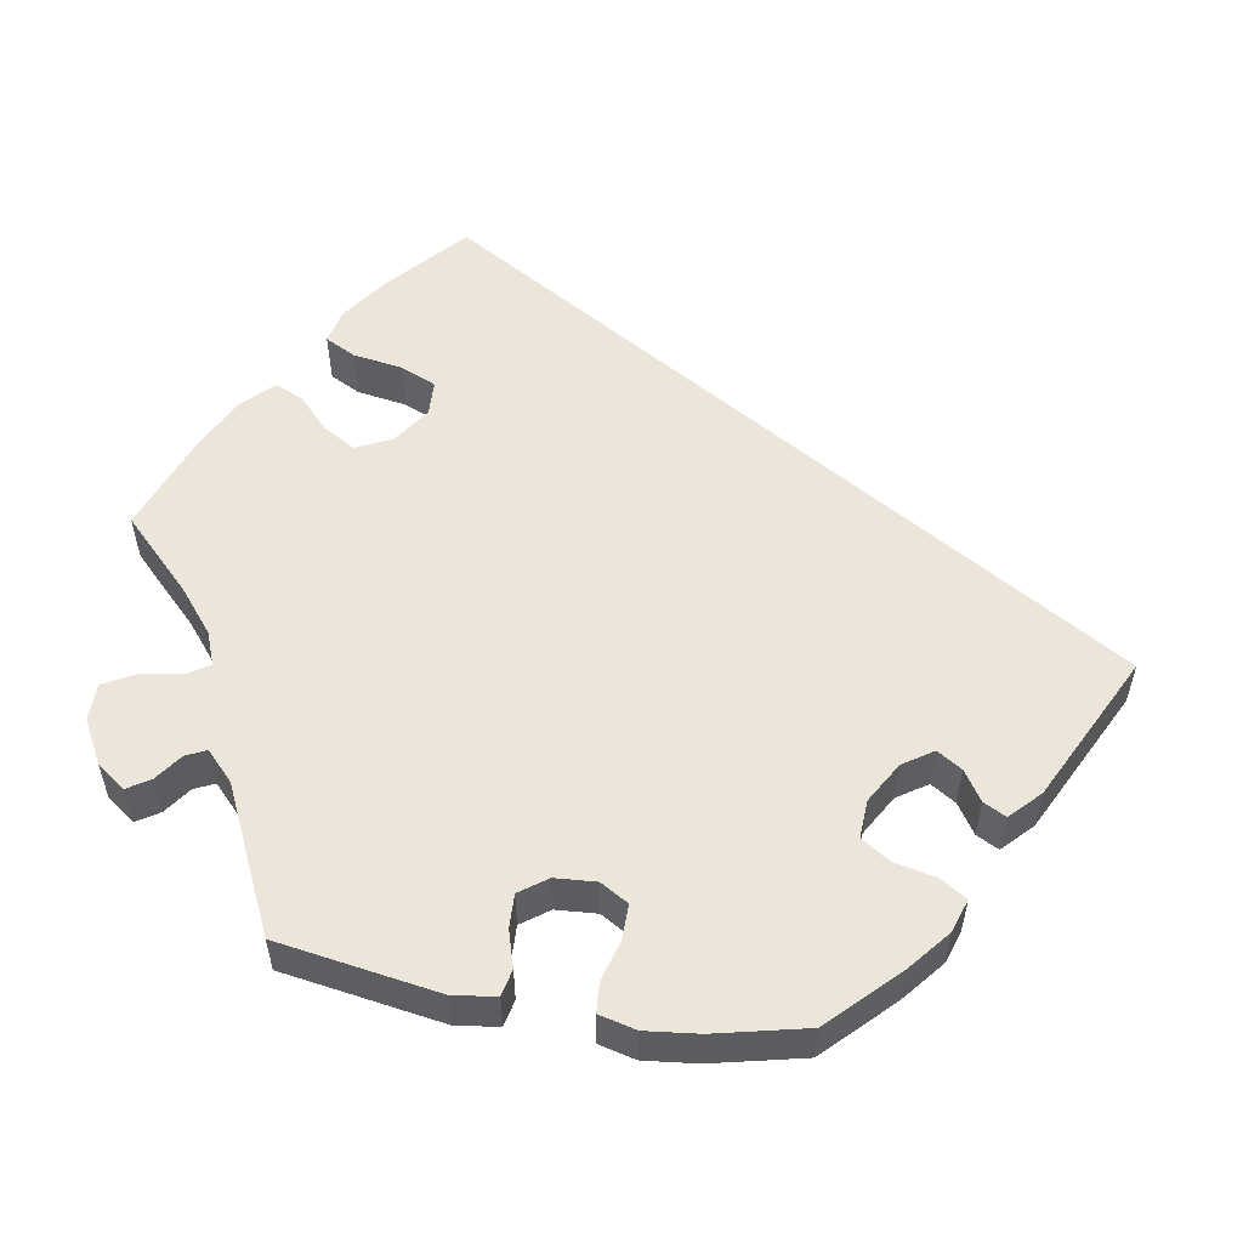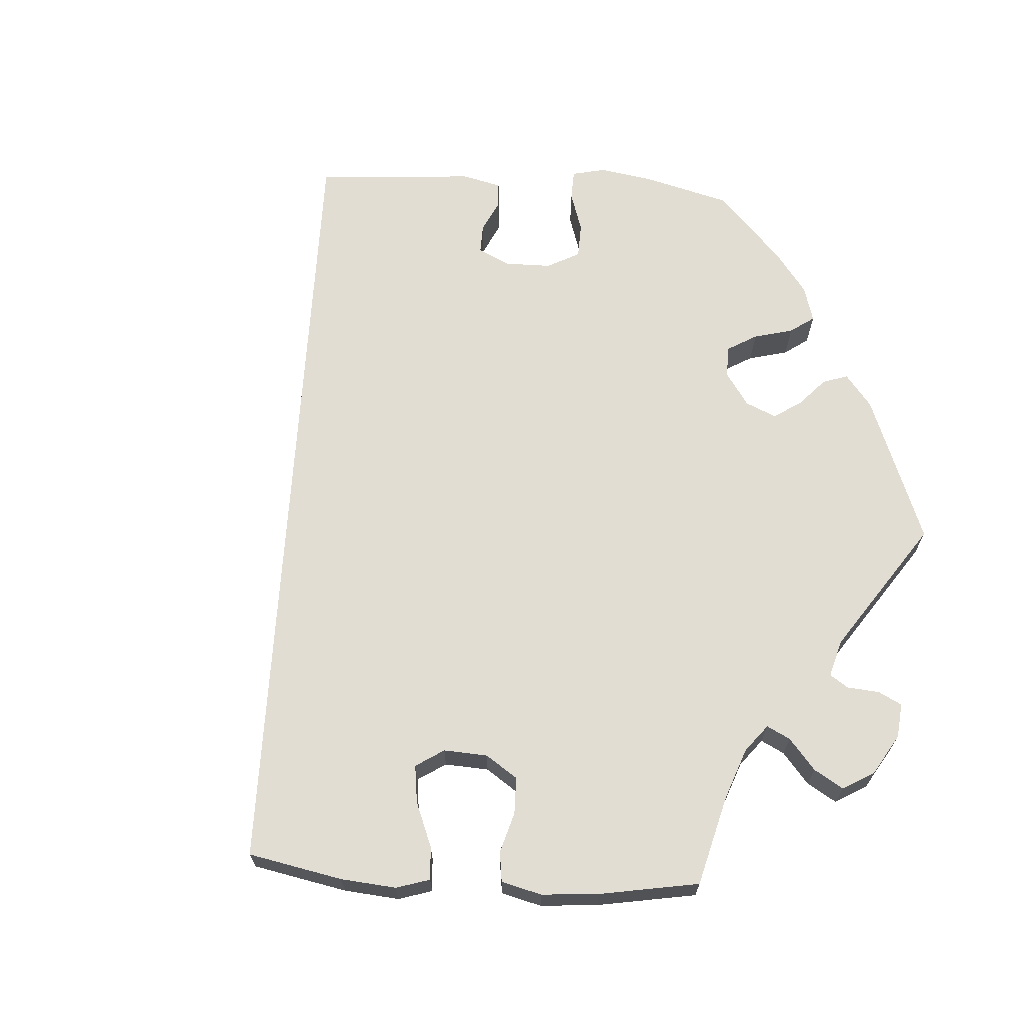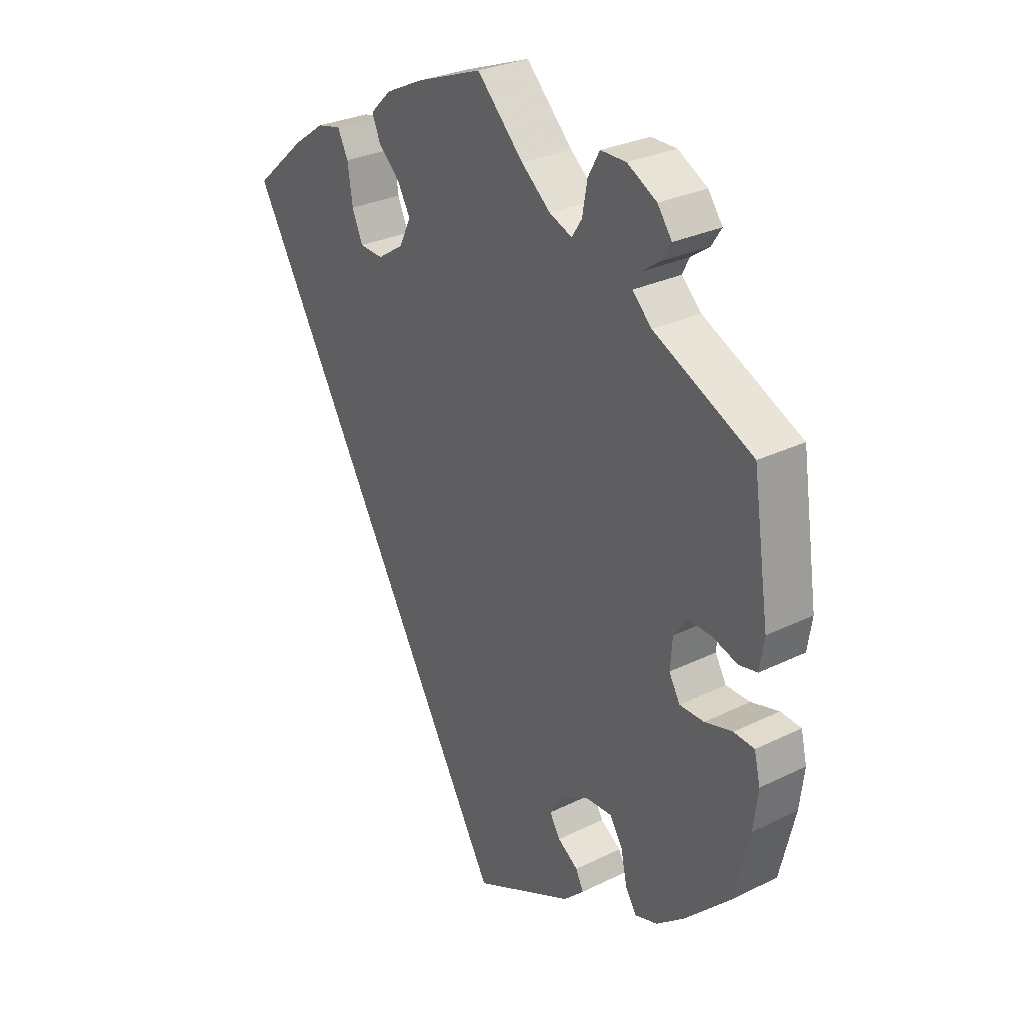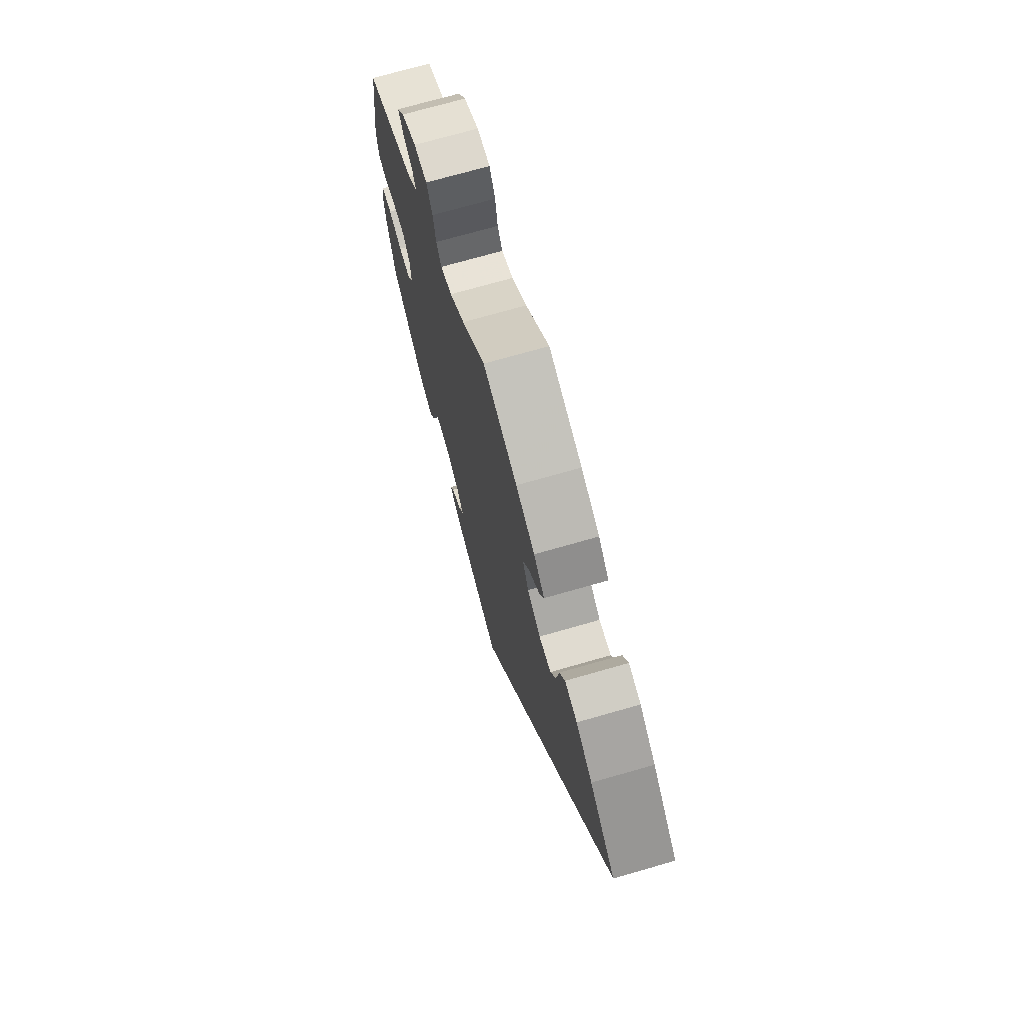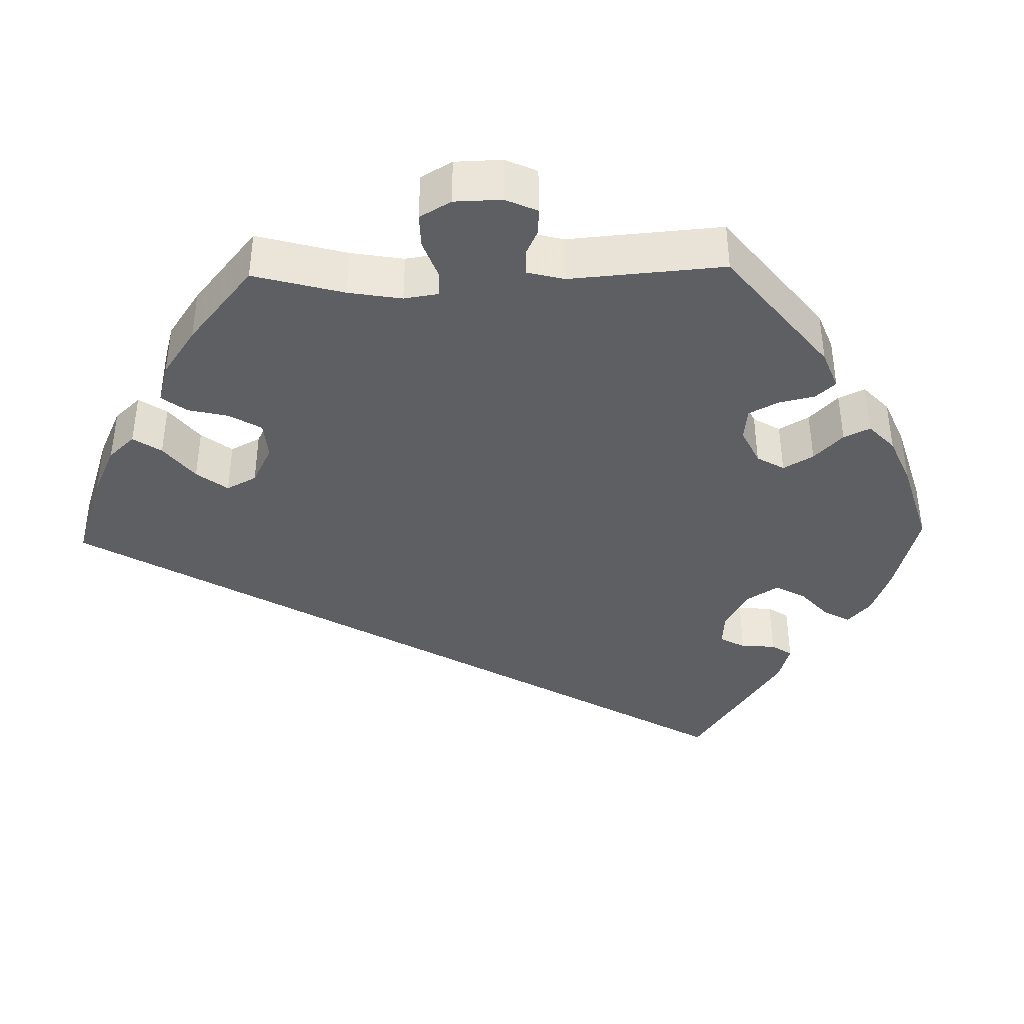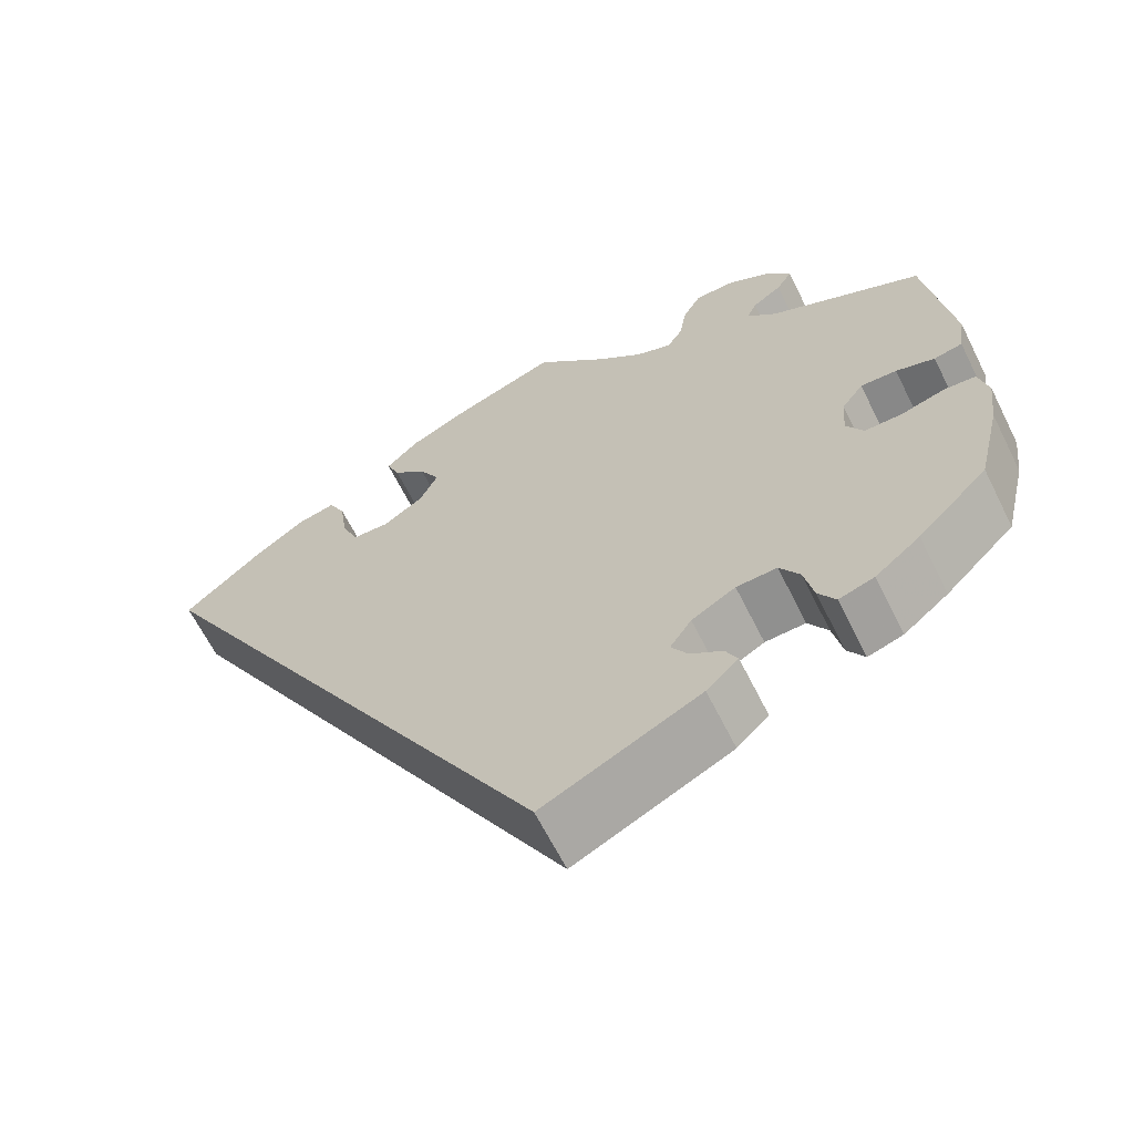
<metadata>
{"format":"obj","ext":"obj","renderer":"f3d","projection":"perspective","resolution":1024,"background":"white","views":[{"elev":55.3,"azim":100.1,"up":"+Y"},{"elev":68.2,"azim":-26.2,"up":"+Y"},{"elev":28.9,"azim":53.9,"up":"+Z"},{"elev":72.2,"azim":-106.0,"up":"+Z"},{"elev":-40.0,"azim":31.5,"up":"+Y"},{"elev":-64.3,"azim":26.5,"up":"+Z"}]}
</metadata>
<code>
v -0.409 0.07 0.37
v -0.351 0.07 0.411
v -0.307 0.07 0.421
v -0.288 0.07 0.383
v -0.279 0.07 0.322
v -0.26 0.07 0.277
v -0.217 0.07 0.275
v -0.17 0.07 0.306
v -0.149 0.07 0.35
v -0.172 0.07 0.391
v -0.211 0.07 0.428
v -0.226 0.07 0.464
v -0.188 0.07 0.501
v -0.121 0.07 0.533
v 0 0.07 0.578
v 0.084 0.07 0.493
v 0.137 0.07 0.449
v 0.178 0.07 0.433
v 0.196 0.07 0.461
v 0.205 0.07 0.512
v 0.226 0.07 0.55
v 0.272 0.07 0.55
v 0.325 0.07 0.521
v 0.351 0.07 0.485
v 0.333 0.07 0.457
v 0.299 0.07 0.433
v 0.287 0.07 0.408
v 0.322 0.07 0.374
v 0.5 0.07 0.289
v 0.53 0.07 0.088
v 0.522 0.07 0.036
v 0.489 0.07 0.029
v 0.444 0.07 0.043
v 0.402 0.07 0.045
v 0.377 0.07 0.011
v 0.373 0.07 -0.04
v 0.393 0.07 -0.075
v 0.437 0.07 -0.075
v 0.487 0.07 -0.061
v 0.524 0.07 -0.064
v 0.535 0.07 -0.11
v 0.527 0.07 -0.176
v 0.5 0.07 -0.289
v 0.419 0.07 -0.369
v 0.367 0.07 -0.411
v 0.326 0.07 -0.424
v 0.306 0.07 -0.392
v 0.295 0.07 -0.34
v 0.272 0.07 -0.303
v 0.225 0.07 -0.305
v 0.174 0.07 -0.334
v 0.149 0.07 -0.371
v 0.168 0.07 -0.402
v 0.205 0.07 -0.427
v 0.219 0.07 -0.455
v 0.182 0.07 -0.49
v 0 0.07 -0.578
v -0.501 0.07 0.289
v -0.409 0 0.37
v -0.351 0 0.411
v -0.307 0 0.421
v -0.288 0 0.383
v -0.279 0 0.322
v -0.26 0 0.277
v -0.217 0 0.275
v -0.17 0 0.306
v -0.149 0 0.35
v -0.172 0 0.391
v -0.211 0 0.428
v -0.226 0 0.464
v -0.188 0 0.501
v -0.121 0 0.533
v 0 0 0.578
v 0.084 0 0.493
v 0.137 0 0.449
v 0.178 0 0.433
v 0.196 0 0.461
v 0.205 0 0.512
v 0.226 0 0.55
v 0.272 0 0.55
v 0.325 0 0.521
v 0.351 0 0.485
v 0.333 0 0.457
v 0.299 0 0.433
v 0.287 0 0.408
v 0.322 0 0.374
v 0.5 0 0.289
v 0.53 0 0.088
v 0.522 0 0.036
v 0.489 0 0.029
v 0.444 0 0.043
v 0.402 0 0.045
v 0.377 0 0.011
v 0.373 0 -0.04
v 0.393 0 -0.075
v 0.437 0 -0.075
v 0.487 0 -0.061
v 0.524 0 -0.064
v 0.535 0 -0.11
v 0.527 0 -0.176
v 0.5 0 -0.289
v 0.419 0 -0.369
v 0.367 0 -0.411
v 0.326 0 -0.424
v 0.306 0 -0.392
v 0.295 0 -0.34
v 0.272 0 -0.303
v 0.225 0 -0.305
v 0.174 0 -0.334
v 0.149 0 -0.371
v 0.168 0 -0.402
v 0.205 0 -0.427
v 0.219 0 -0.455
v 0.182 0 -0.49
v 0 0 -0.578
v -0.501 0 0.289
f 53 54 55 56
f 52 53 56 57
f 51 52 57 58
f 45 46 47 48
f 45 48 49
f 44 45 49
f 43 44 49
f 42 43 49 50
f 38 39 40 41
f 37 38 41 42
f 30 31 32 33
f 28 29 30 33
f 27 28 33 34
f 23 24 25 26
f 23 26 27
f 22 23 27
f 19 20 21 22
f 18 19 22 27
f 13 14 15 16
f 13 16 17
f 10 11 12 13
f 9 10 13 17
f 8 9 17 18
f 2 3 4 5
f 2 5 6
f 1 2 6
f 50 51 58 1
f 37 42 50
f 36 37 50
f 35 36 50
f 18 27 34 35
f 7 8 18 35
f 6 7 35 50
f 1 6 50
f 114 113 112 111
f 115 114 111 110
f 116 115 110 109
f 106 105 104 103
f 107 106 103
f 107 103 102
f 107 102 101
f 108 107 101 100
f 99 98 97 96
f 100 99 96 95
f 91 90 89 88
f 91 88 87 86
f 92 91 86 85
f 84 83 82 81
f 85 84 81
f 85 81 80
f 80 79 78 77
f 85 80 77 76
f 74 73 72 71
f 75 74 71
f 71 70 69 68
f 75 71 68 67
f 76 75 67 66
f 63 62 61 60
f 64 63 60
f 64 60 59
f 59 116 109 108
f 108 100 95
f 108 95 94
f 108 94 93
f 93 92 85 76
f 93 76 66 65
f 108 93 65 64
f 108 64 59
f 1 59 60 2
f 2 60 61 3
f 3 61 62 4
f 4 62 63 5
f 5 63 64 6
f 6 64 65 7
f 7 65 66 8
f 8 66 67 9
f 9 67 68 10
f 10 68 69 11
f 11 69 70 12
f 12 70 71 13
f 13 71 72 14
f 14 72 73 15
f 15 73 74 16
f 16 74 75 17
f 17 75 76 18
f 18 76 77 19
f 19 77 78 20
f 20 78 79 21
f 21 79 80 22
f 22 80 81 23
f 23 81 82 24
f 24 82 83 25
f 25 83 84 26
f 26 84 85 27
f 27 85 86 28
f 28 86 87 29
f 29 87 88 30
f 30 88 89 31
f 31 89 90 32
f 32 90 91 33
f 33 91 92 34
f 34 92 93 35
f 35 93 94 36
f 36 94 95 37
f 37 95 96 38
f 38 96 97 39
f 39 97 98 40
f 40 98 99 41
f 41 99 100 42
f 42 100 101 43
f 43 101 102 44
f 44 102 103 45
f 45 103 104 46
f 46 104 105 47
f 47 105 106 48
f 48 106 107 49
f 49 107 108 50
f 50 108 109 51
f 51 109 110 52
f 52 110 111 53
f 53 111 112 54
f 54 112 113 55
f 55 113 114 56
f 56 114 115 57
f 57 115 116 58
f 58 116 59 1

</code>
